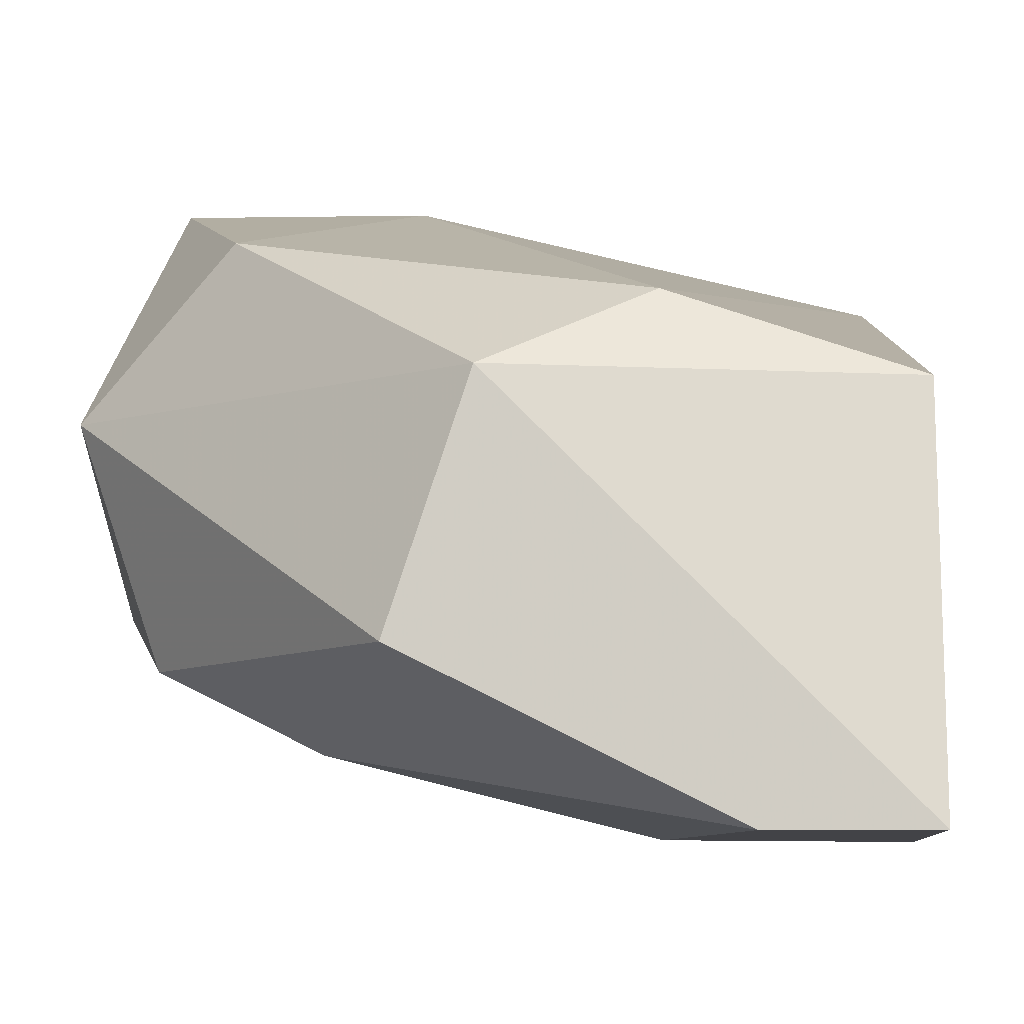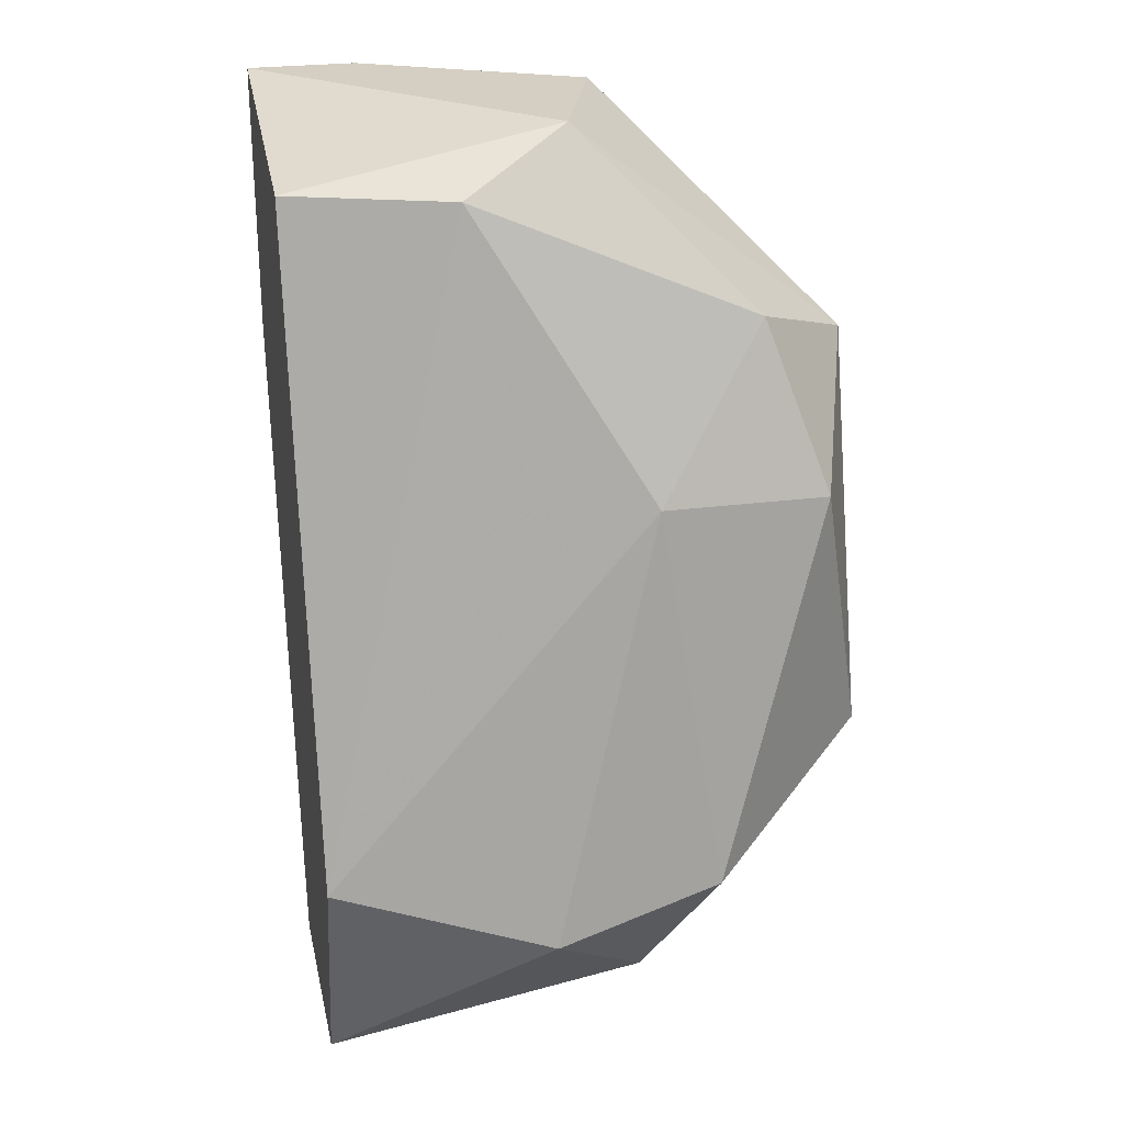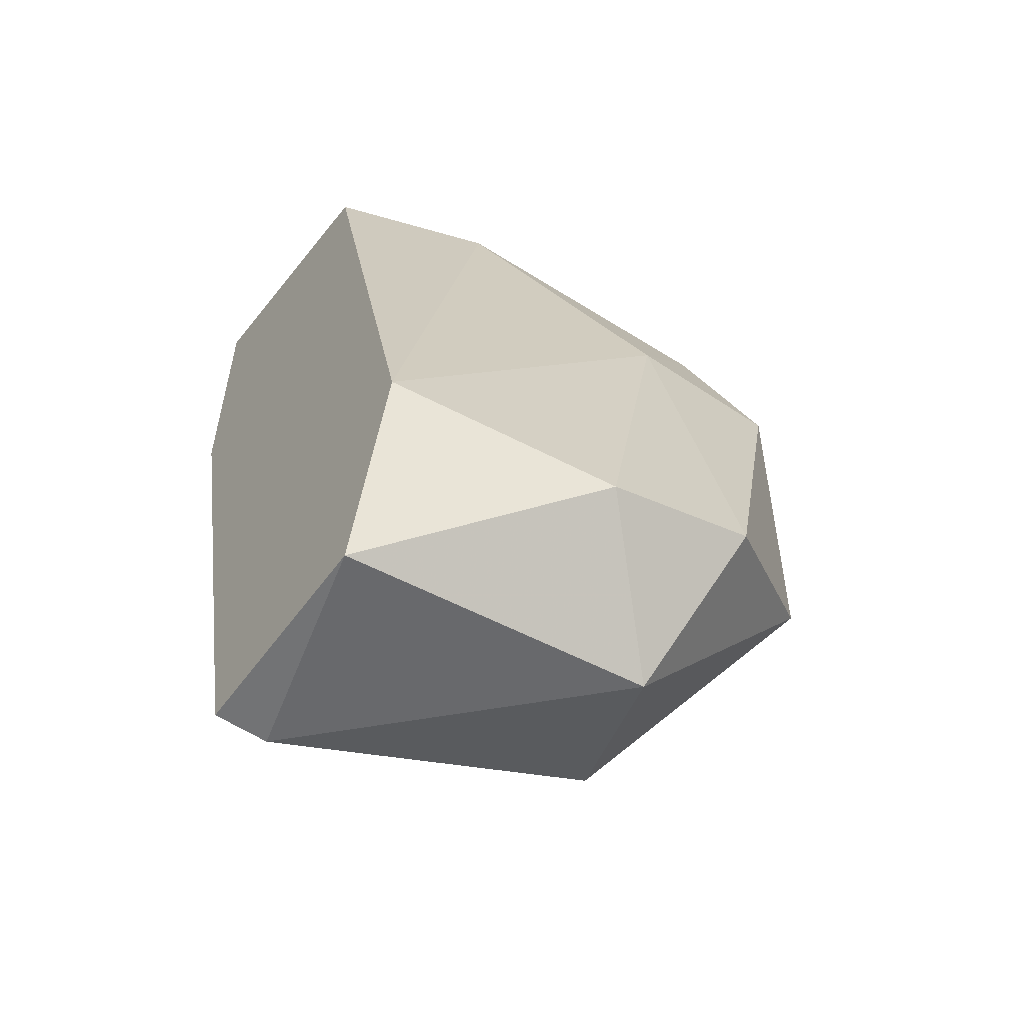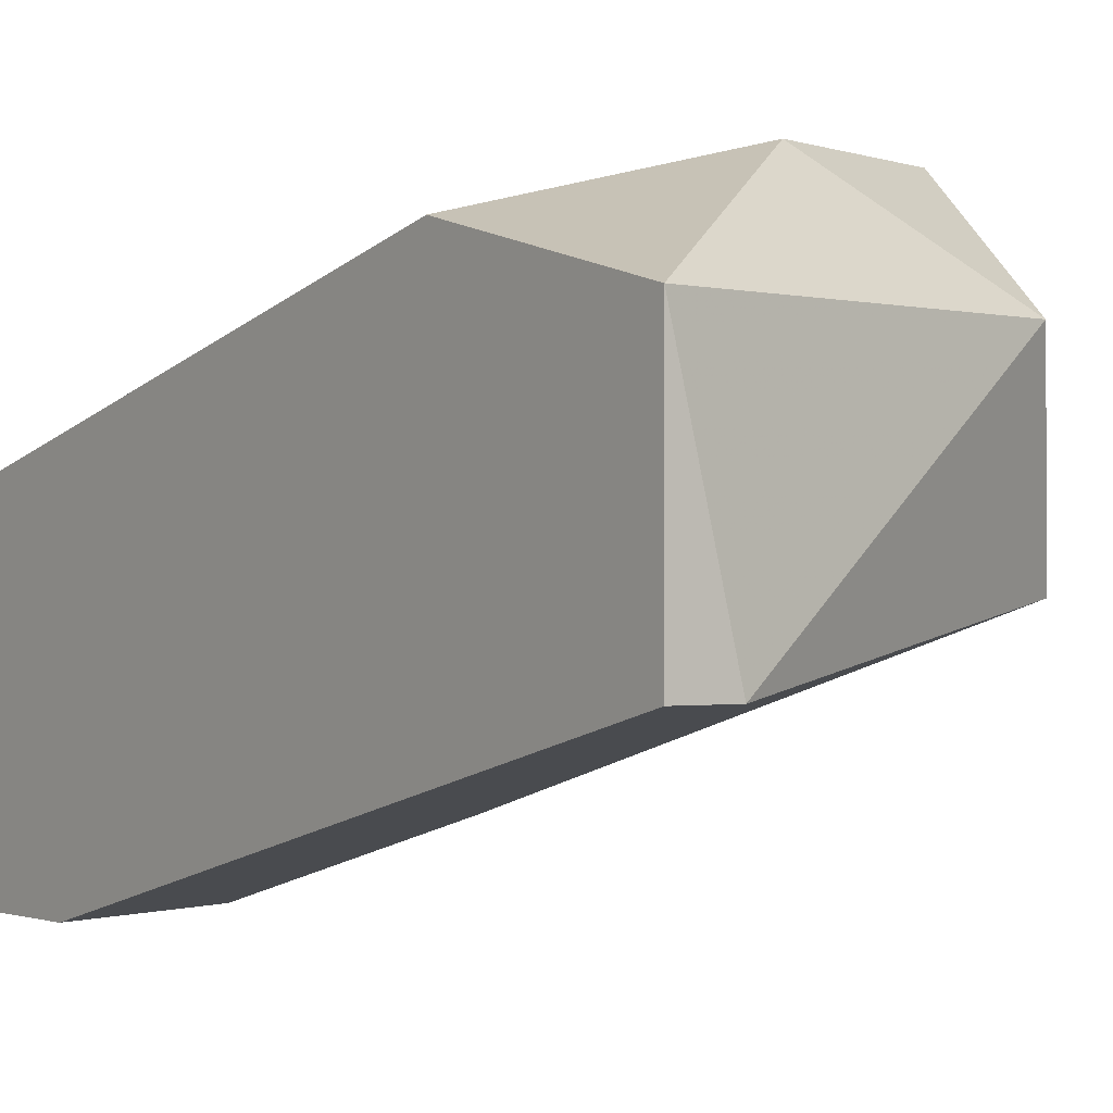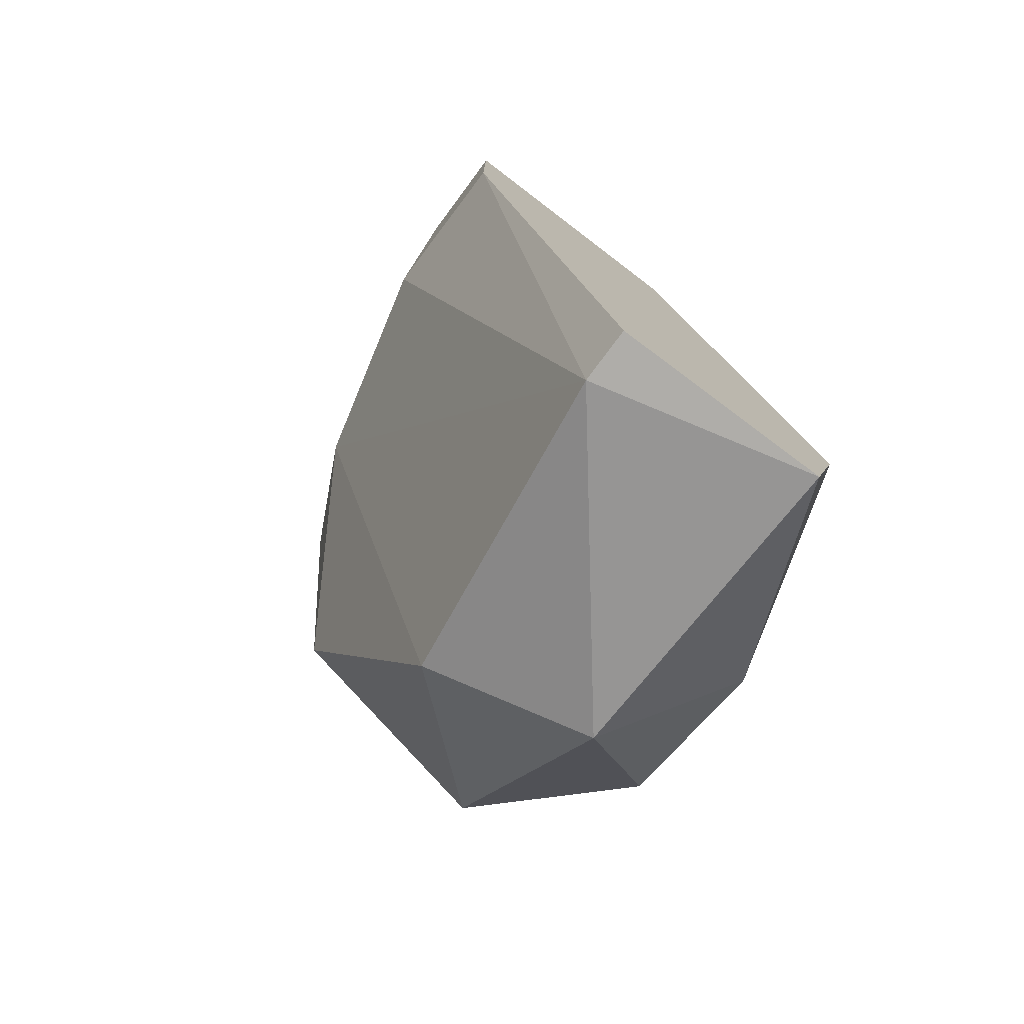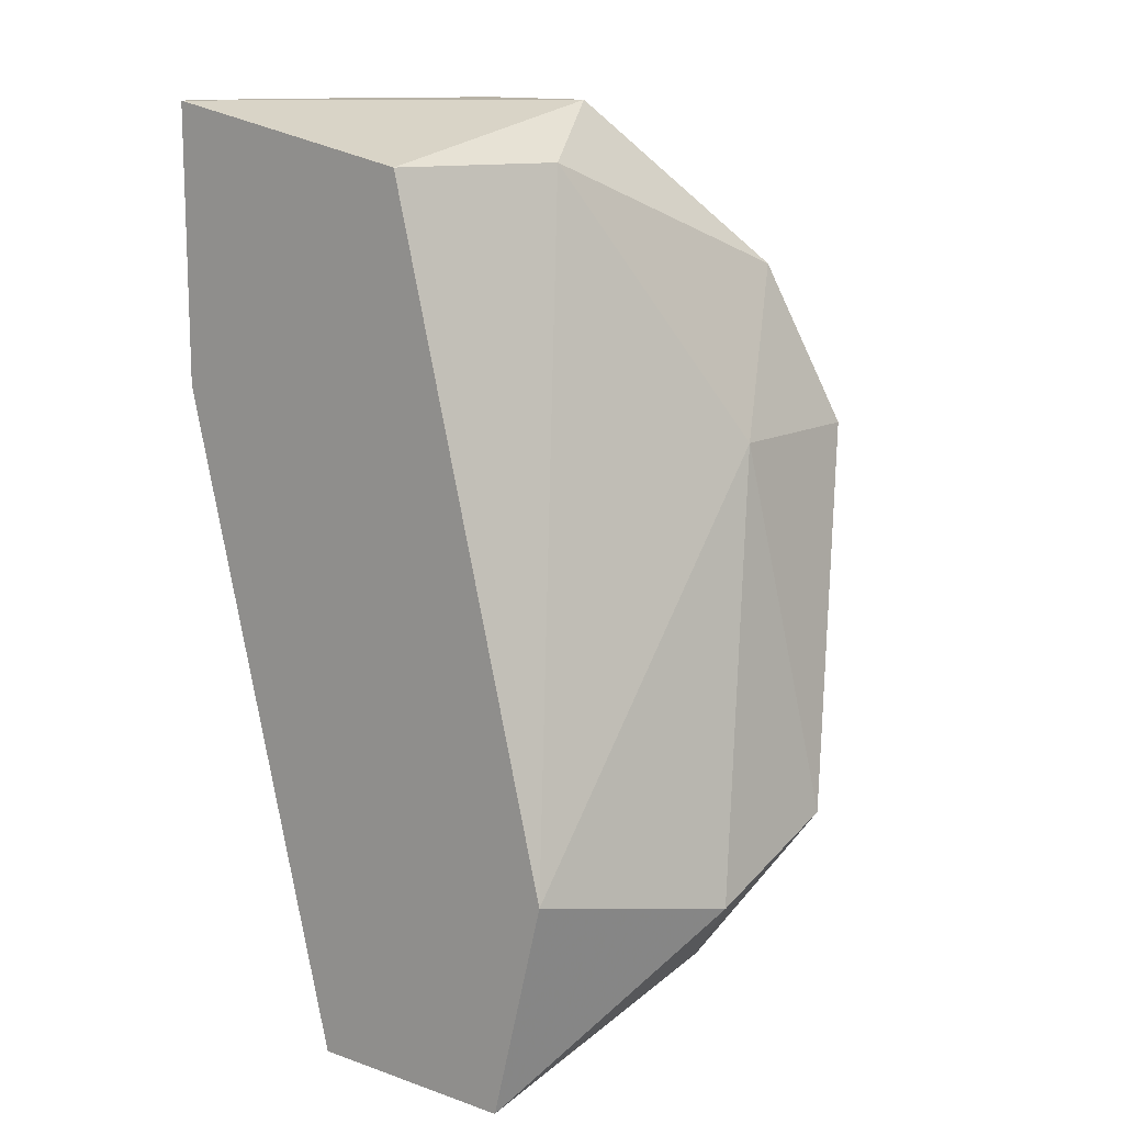
<metadata>
{"format":"obj","ext":"obj","renderer":"f3d","projection":"perspective","resolution":1024,"background":"white","views":[{"elev":-7.5,"azim":-177.2,"up":"+Z"},{"elev":25.6,"azim":-11.8,"up":"+Y"},{"elev":-55.9,"azim":-35.3,"up":"+Y"},{"elev":-0.5,"azim":-36.4,"up":"+Z"},{"elev":-77.2,"azim":-126.7,"up":"+Y"},{"elev":12.8,"azim":-51.5,"up":"+Y"}]}
</metadata>
<code>
v 0.118 -0.02137 0.01657
v 0.1021 -0.04206 0.01339
v 0.1037 -0.04206 0.01339
v 0.1053 -0.01501 0.008614
v 0.1021 -0.03569 0.02134
v 0.1021 -0.0166 0.01657
v 0.1132 -0.03569 0.02293
v 0.118 -0.02774 0.01339
v 0.1148 -0.01978 0.01975
v 0.1021 -0.02296 0.008614
v 0.1116 -0.04047 0.01975
v 0.1116 -0.01501 0.0118
v 0.118 -0.03251 0.01975
v 0.1132 -0.03888 0.01498
v 0.1132 -0.02137 0.01021
v 0.1021 -0.04206 0.01975
v 0.1116 -0.02456 0.02134
v 0.11 -0.01501 0.01657
v 0.1164 -0.02456 0.02134
v 0.1021 -0.01501 0.008614
v 0.1164 -0.02137 0.0118
v 0.1085 -0.03728 0.02293
v 0.1069 -0.02137 0.008614
v 0.1069 -0.0166 0.01816
f 9 18 24
f 2 5 6
f 3 2 10
f 2 6 10
f 8 1 13
f 7 11 13
f 13 11 14
f 11 3 14
f 8 13 14
f 8 14 15
f 14 3 15
f 2 3 16
f 5 2 16
f 3 11 16
f 9 1 18
f 12 4 18
f 1 12 18
f 1 9 19
f 13 1 19
f 7 13 19
f 17 7 19
f 9 17 19
f 10 6 20
f 4 10 20
f 18 4 20
f 6 18 20
f 1 8 21
f 4 12 21
f 12 1 21
f 8 15 21
f 15 4 21
f 11 7 22
f 5 16 22
f 16 11 22
f 17 5 22
f 7 17 22
f 3 10 23
f 10 4 23
f 15 3 23
f 4 15 23
f 6 5 24
f 5 17 24
f 17 9 24
f 18 6 24

</code>
